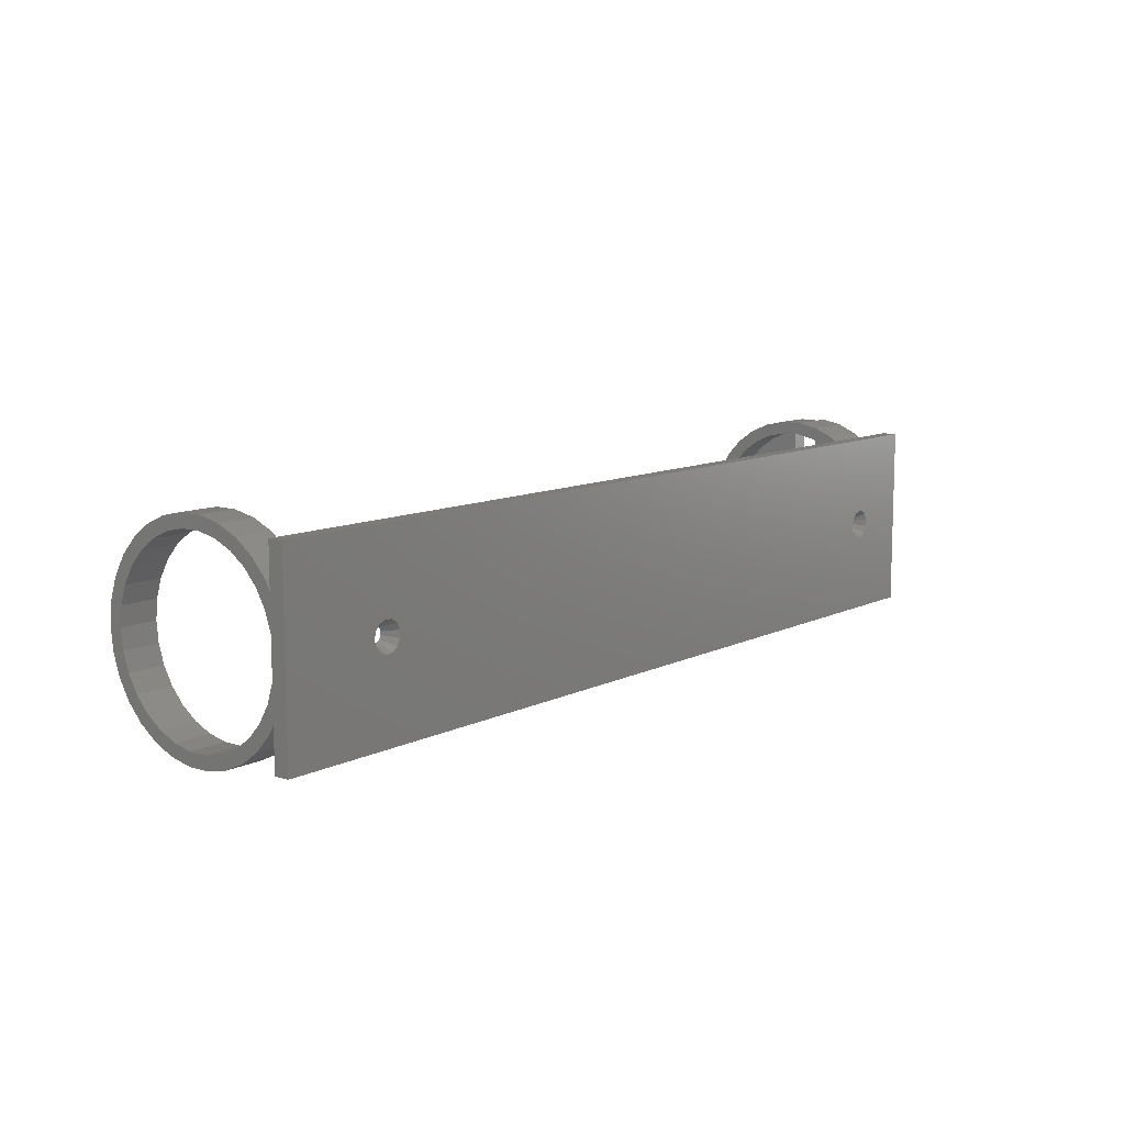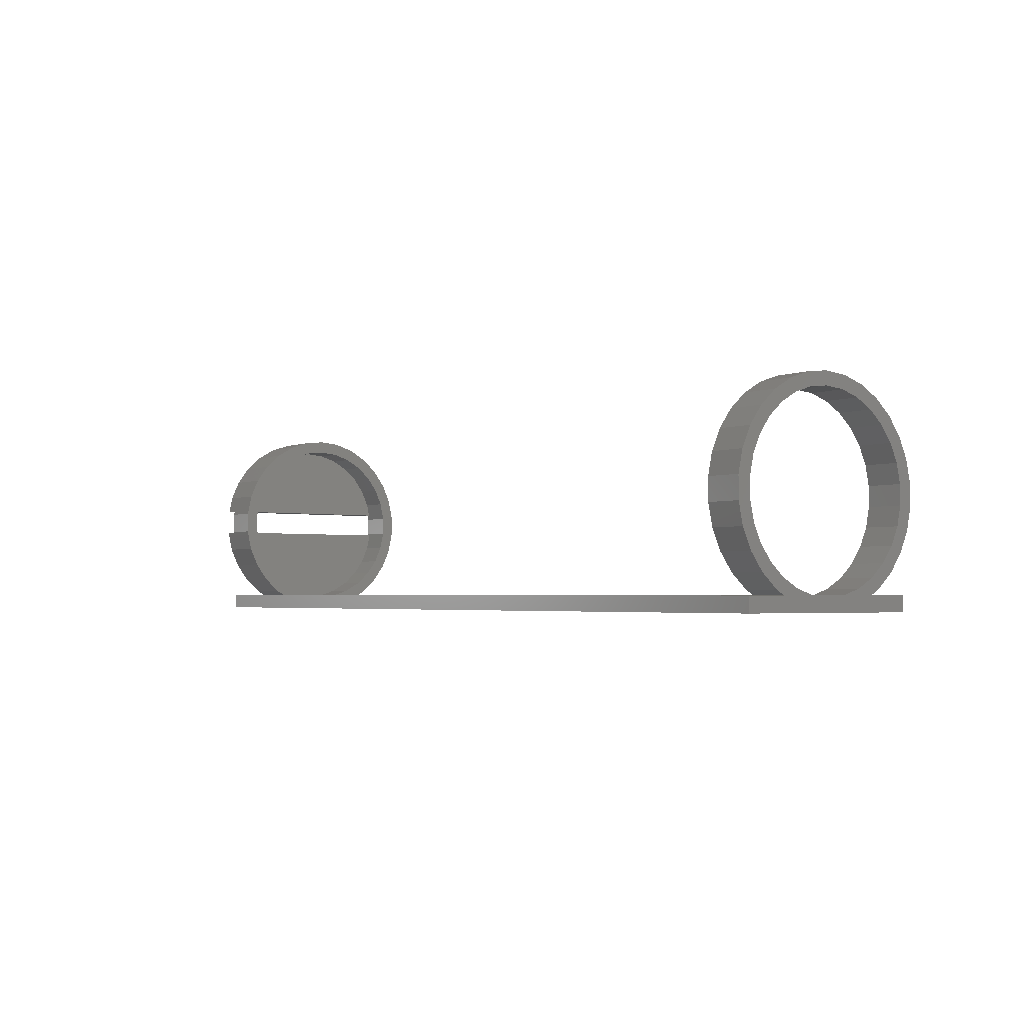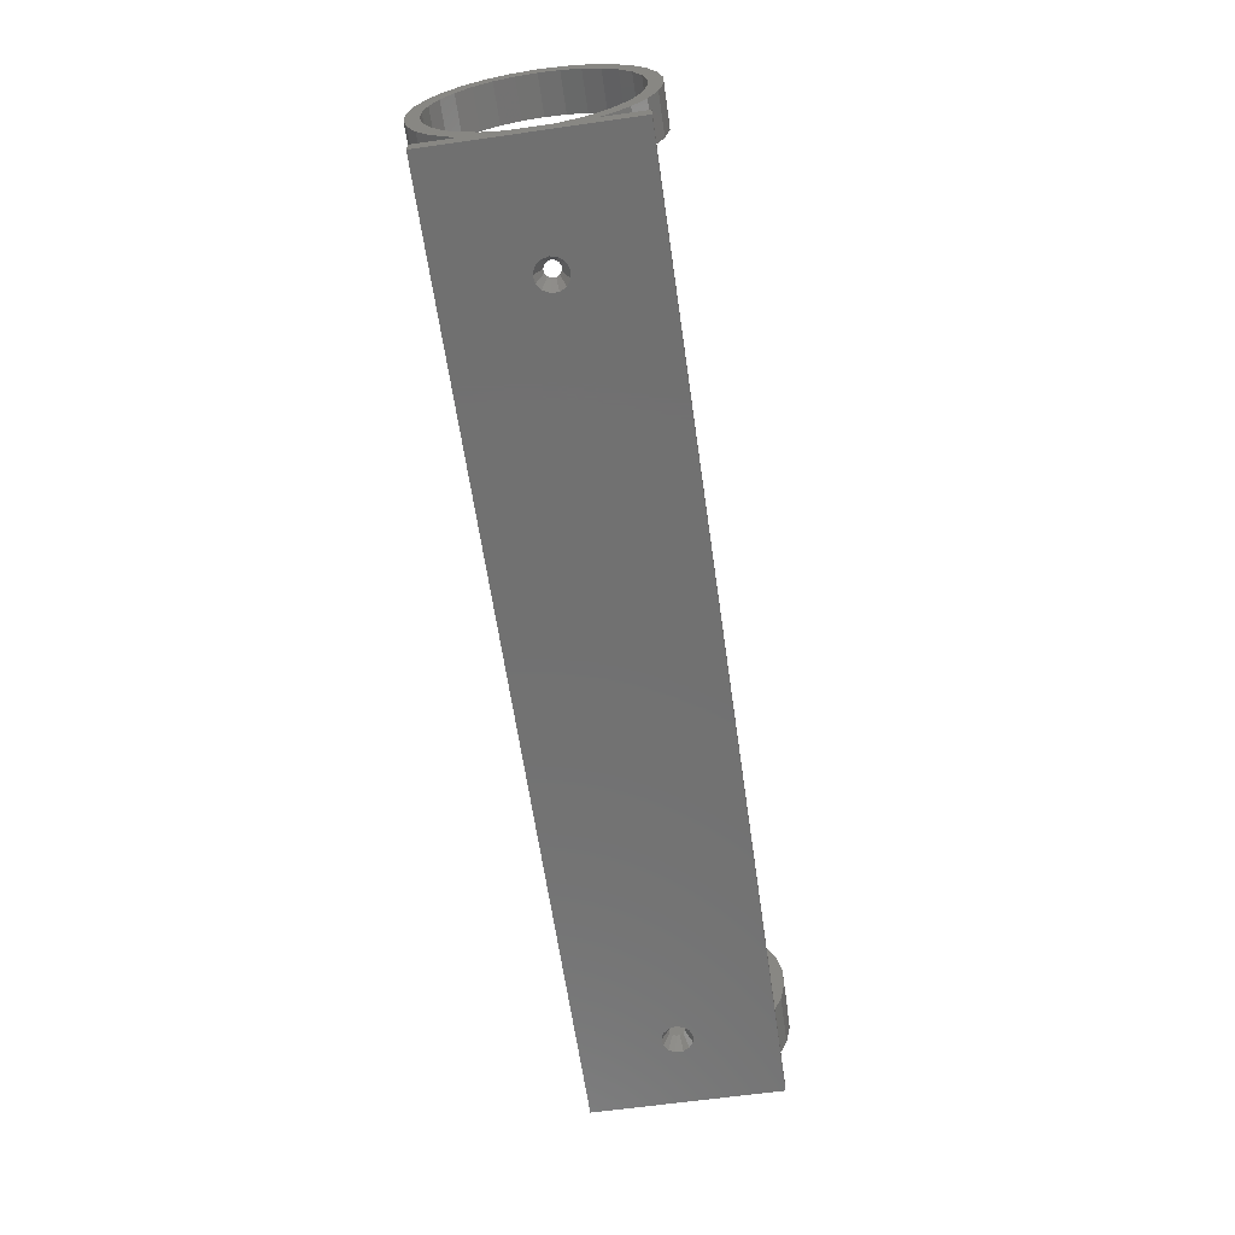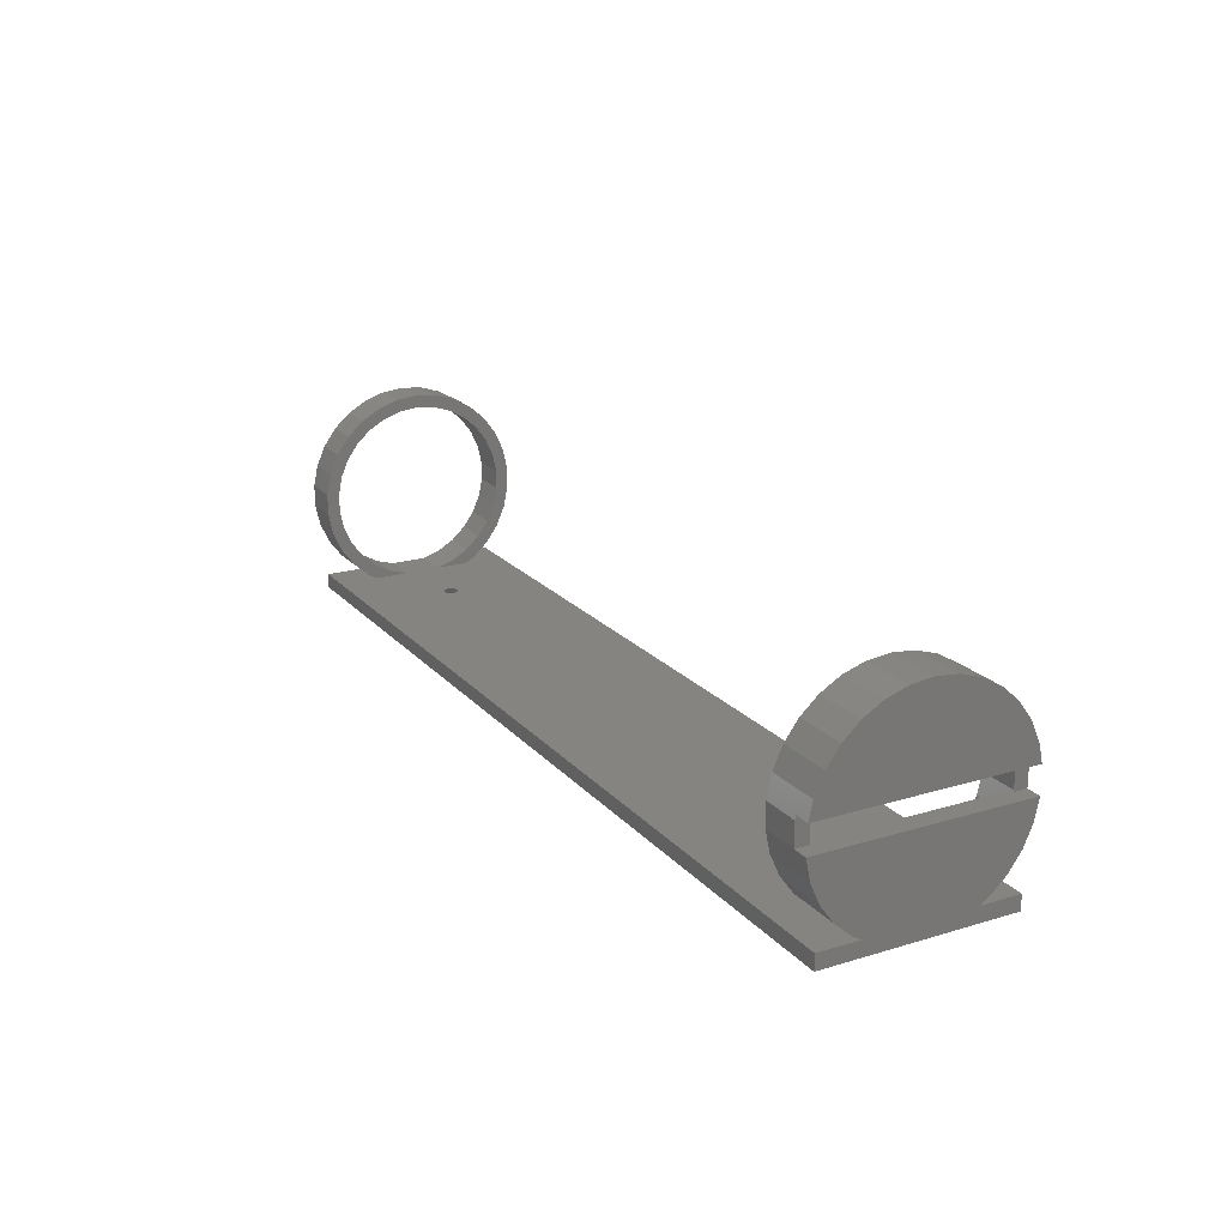
<metadata>
{"format":"stl","ext":"stl","renderer":"f3d","projection":"perspective","resolution":1024,"background":"white","views":[{"elev":10.1,"azim":128.8,"up":"+Y"},{"elev":-2.7,"azim":54.4,"up":"+Z"},{"elev":-62.9,"azim":98.2,"up":"+Z"},{"elev":20.3,"azim":-118.8,"up":"+Z"}]}
</metadata>
<code>
# stl→obj: 324 verts, 660 faces
v 240 30.82 55.39
v 250 25 56
v 250 30.82 55.39
v 240 25 56
v 250 52.85 25.07
v 240 52.85 30.93
v 250 52.85 30.93
v 240 52.85 25.07
v 240 -2.847 25.07
v 250 -2.847 30.93
v 240 -2.847 30.93
v 250 -2.847 25.07
v 240 41.46 5.348
v 250 45.81 9.264
v 250 41.46 5.348
v 240 45.81 9.264
v 250 49.25 42
v 240 45.81 46.74
v 250 45.81 46.74
v 240 49.25 42
v 240 51.63 36.65
v 250 51.63 36.65
v 240 39.12 4
v 250 39.12 4
v 250 49.25 14
v 240 51.63 19.35
v 250 51.63 19.35
v 240 49.25 14
v 240 41.46 50.65
v 250 36.39 53.58
v 250 41.46 50.65
v 240 36.39 53.58
v 250 49.37 30.56
v 250 49.37 25.44
v 250 48.3 35.57
v 250 46.22 40.25
v 250 43.21 44.39
v 250 39.4 47.82
v 250 34.97 50.38
v 250 30.09 51.96
v 250 25 52.5
v 250 19.91 51.96
v 250 19.18 55.39
v 250 15.04 50.38
v 250 13.61 53.58
v 250 10.6 47.82
v 250 8.542 50.65
v 250 6.793 44.39
v 250 4.192 46.74
v 250 3.782 40.25
v 250 0.7513 42
v 250 1.699 35.57
v 250 -1.63 36.65
v 250 0.6342 30.56
v 250 48.3 20.43
v 250 46.22 15.75
v 250 43.21 11.61
v 250 39.4 8.179
v 250 34.97 5.618
v 250 50 0
v 250 50 4
v 250 30.09 4.035
v 250 29.76 4
v 250 20.24 4
v 250 0 0
v 250 19.91 4.035
v 250 10.88 4
v 250 15.04 5.618
v 250 0 4
v 250 10.6 8.179
v 250 8.542 5.348
v 250 6.793 11.61
v 250 4.192 9.264
v 250 3.782 15.75
v 250 0.7513 14
v 250 1.699 20.43
v 250 -1.63 19.35
v 250 0.6342 25.44
v 240 10.88 4
v 240 19.91 4.035
v 240 20.24 4
v 240 15.04 5.618
v 240 10.6 8.179
v 240 8.542 5.348
v 240 6.793 11.61
v 240 4.192 9.264
v 240 3.782 15.75
v 240 0.7513 14
v 240 1.699 20.43
v 240 -1.63 19.35
v 240 0.6342 25.44
v 240 49.37 25.44
v 240 49.37 30.56
v 240 48.3 20.43
v 240 46.22 15.75
v 240 43.21 11.61
v 240 39.4 8.179
v 240 34.97 5.618
v 240 30.09 4.035
v 240 29.76 4
v 240 48.3 35.57
v 240 46.22 40.25
v 240 43.21 44.39
v 240 39.4 47.82
v 240 34.97 50.38
v 240 30.09 51.96
v 240 25 52.5
v 240 19.91 51.96
v 240 19.18 55.39
v 240 15.04 50.38
v 240 13.61 53.58
v 240 10.6 47.82
v 240 8.542 50.65
v 240 6.793 44.39
v 240 4.192 46.74
v 240 3.782 40.25
v 240 0.7513 42
v 240 1.699 35.57
v 240 -1.63 36.65
v 240 0.6342 30.56
v 0 30.82 55.39
v 14 25 56
v 14 30.82 55.39
v 0 25 56
v 14 52.85 25.07
v 4 52.85 30.93
v 14 52.85 30.93
v 4 52.85 25.07
v 4 -2.847 25.07
v 14 -2.847 30.93
v 4 -2.847 30.93
v 14 -2.847 25.07
v 0 41.46 5.348
v 14 45.81 9.264
v 14 41.46 5.348
v 0 45.81 9.264
v 14 49.25 42
v 0 45.81 46.74
v 14 45.81 46.74
v 0 49.25 42
v 14 51.63 36.65
v 4 52.62 32
v 0 51.63 36.65
v 0 52.62 32
v 0 39.12 4
v 14 39.12 4
v 14 49.25 14
v 0 51.63 19.35
v 14 51.63 19.35
v 0 49.25 14
v 4 52.83 25
v 0 52.83 25
v 0 41.46 50.65
v 14 36.39 53.58
v 14 41.46 50.65
v 0 36.39 53.58
v 14 49.37 30.56
v 14 49.37 25.44
v 14 48.3 35.57
v 14 46.22 40.25
v 14 43.21 44.39
v 14 39.4 47.82
v 14 34.97 50.38
v 14 30.09 51.96
v 14 25 52.5
v 14 19.91 51.96
v 14 19.18 55.39
v 14 15.04 50.38
v 14 13.61 53.58
v 14 10.6 47.82
v 14 8.542 50.65
v 14 6.793 44.39
v 14 4.192 46.74
v 14 3.782 40.25
v 14 0.7513 42
v 14 1.699 35.57
v 14 -1.63 36.65
v 14 0.6342 30.56
v 14 48.3 20.43
v 14 46.22 15.75
v 14 43.21 11.61
v 14 39.4 8.179
v 14 34.97 5.618
v 14 30.09 4.035
v 14 29.76 4
v 14 19.91 4.035
v 14 10.88 4
v 14 20.24 4
v 14 15.04 5.618
v 14 10.6 8.179
v 14 8.542 5.348
v 14 6.793 11.61
v 14 4.192 9.264
v 14 3.782 15.75
v 14 0.7513 14
v 14 1.699 20.43
v 14 -1.63 19.35
v 14 0.6342 25.44
v 4 49.37 25.44
v 4 49.37 30.56
v 4 49.27 25
v 4 49.06 32
v 4 0.6342 30.56
v 4 0.6342 25.44
v 4 -2.831 25
v 4 0.7275 25
v 4 -2.619 32
v 4 0.9401 32
v 0 -1.63 19.35
v 0 -2.831 25
v 0 8.542 5.348
v 0 10.88 4
v 0 0.7513 42
v 0 4.192 46.74
v 0 13.61 53.58
v 0 8.542 50.65
v 0 4.192 9.264
v 0 0.7513 14
v 0 -1.63 36.65
v 0 -2.619 32
v 0 19.18 55.39
v 5 30.09 4.035
v 5 29.76 4
v 5 25 52.5
v 5 30.09 51.96
v 5 43.21 11.61
v 5 46.22 15.75
v 5 48.3 20.43
v 5 46.22 40.25
v 5 43.21 44.39
v 5 49.06 32
v 5 48.3 35.57
v 5 19.91 4.035
v 5 15.04 5.618
v 5 39.4 8.179
v 5 34.97 5.618
v 5 49.27 25
v 5 34.97 50.38
v 5 39.4 47.82
v 5 20.24 4
v 5 0.7275 25
v 5 1.699 20.43
v 5 10.6 8.179
v 5 6.793 44.39
v 5 3.782 40.25
v 5 10.6 47.82
v 5 15.04 50.38
v 5 3.782 15.75
v 5 6.793 11.61
v 5 0.9401 32
v 5 1.699 35.57
v 5 19.91 51.96
v 0 50 0
v 0 50 4
v 0 0 0
v 0 0 4
v 221.1 26.65 4
v 221.8 25.62 4
v 221.8 25.93 4
v 221.8 24.38 4
v 222 25 4
v 219.3 26.87 4
v 221.6 26.17 4
v 220.5 26.87 4
v 220.2 26.99 4
v 218.8 26.51 4
v 218.1 25.48 4
v 22 25 4
v 218.1 24.52 4
v 21.77 25.93 4
v 218.5 26.33 4
v 21.85 25.62 4
v 21.56 26.17 4
v 21.14 26.65 4
v 20.54 26.87 4
v 18.5 26.33 4
v 18.06 25.48 4
v 18.77 26.51 4
v 19.29 26.87 4
v 20.24 26.99 4
v 221.8 24.07 4
v 221.6 23.83 4
v 221.1 23.35 4
v 220.5 23.13 4
v 220.2 23.01 4
v 219.3 23.13 4
v 218.8 23.49 4
v 218.5 23.67 4
v 21.85 24.38 4
v 21.77 24.07 4
v 21.56 23.83 4
v 21.14 23.35 4
v 20.54 23.13 4
v 20.24 23.01 4
v 18.77 23.49 4
v 18.5 23.67 4
v 18.06 24.52 4
v 19.29 23.13 4
v 224 25 0
v 223.5 23.14 0
v 222.3 21.71 0
v 220.5 21.03 0
v 218.6 21.26 0
v 216.1 24.04 0
v 24 25 0
v 216.1 25.96 0
v 23.54 23.14 0
v 217 22.35 0
v 22.27 21.71 0
v 16.12 24.04 0
v 16.12 25.96 0
v 17.01 22.35 0
v 18.58 21.26 0
v 20.48 21.03 0
v 223.5 26.86 0
v 222.3 28.29 0
v 220.5 28.97 0
v 218.6 28.74 0
v 23.54 26.86 0
v 217 27.65 0
v 22.27 28.29 0
v 20.48 28.97 0
v 18.58 28.74 0
v 17.01 27.65 0
f 1 2 3
f 2 1 4
f 5 6 7
f 6 5 8
f 9 10 11
f 10 9 12
f 13 14 15
f 14 13 16
f 17 18 19
f 18 17 20
f 7 21 22
f 21 7 6
f 23 15 24
f 15 23 13
f 25 26 27
f 26 25 28
f 27 8 5
f 8 27 26
f 14 28 25
f 28 14 16
f 29 30 31
f 30 29 32
f 18 31 19
f 31 18 29
f 32 3 30
f 3 32 1
f 33 7 22
f 7 33 5
f 34 5 33
f 35 22 17
f 22 35 33
f 17 36 35
f 19 36 17
f 19 37 36
f 31 37 19
f 31 38 37
f 30 38 31
f 30 39 38
f 3 39 30
f 3 40 39
f 2 40 3
f 2 41 40
f 2 42 41
f 43 42 2
f 43 44 42
f 45 44 43
f 45 46 44
f 47 46 45
f 47 48 46
f 49 48 47
f 49 50 48
f 51 50 49
f 50 51 52
f 53 52 51
f 10 54 53
f 52 53 54
f 5 34 27
f 55 27 34
f 27 55 25
f 56 25 55
f 56 14 25
f 57 14 56
f 57 15 14
f 58 15 57
f 58 24 15
f 24 58 59
f 24 60 61
f 62 24 59
f 62 60 24
f 63 60 62
f 64 60 63
f 65 64 66
f 67 66 68
f 65 66 67
f 65 67 69
f 64 65 60
f 70 67 68
f 70 71 67
f 72 71 70
f 72 73 71
f 74 73 72
f 75 74 76
f 74 75 73
f 77 76 78
f 54 10 78
f 76 77 75
f 12 78 10
f 78 12 77
f 22 20 17
f 20 22 21
f 79 80 81
f 79 82 80
f 79 83 82
f 84 83 79
f 84 85 83
f 86 85 84
f 86 87 85
f 88 87 86
f 87 88 89
f 90 89 88
f 9 91 90
f 89 90 91
f 92 8 26
f 8 92 6
f 93 6 92
f 94 26 28
f 26 94 92
f 28 95 94
f 16 95 28
f 16 96 95
f 13 96 16
f 13 97 96
f 23 97 13
f 23 98 97
f 23 99 98
f 99 23 100
f 6 93 21
f 101 21 93
f 21 101 20
f 102 20 101
f 102 18 20
f 103 18 102
f 103 29 18
f 104 29 103
f 104 32 29
f 105 32 104
f 105 1 32
f 106 1 105
f 107 1 106
f 107 4 1
f 108 4 107
f 108 109 4
f 110 109 108
f 110 111 109
f 112 111 110
f 112 113 111
f 114 113 112
f 114 115 113
f 116 115 114
f 117 116 118
f 116 117 115
f 119 118 120
f 91 9 120
f 118 119 117
f 11 120 9
f 120 11 119
f 90 12 9
f 12 90 77
f 84 67 71
f 67 84 79
f 117 49 115
f 49 117 51
f 111 47 45
f 47 111 113
f 113 49 47
f 49 113 115
f 86 75 88
f 75 86 73
f 88 77 90
f 77 88 75
f 11 53 119
f 53 11 10
f 109 45 43
f 45 109 111
f 4 43 2
f 43 4 109
f 86 71 73
f 71 86 84
f 119 51 117
f 51 119 53
f 99 63 62
f 63 99 100
f 107 40 41
f 40 107 106
f 92 33 93
f 33 92 34
f 78 120 54
f 120 78 91
f 96 56 95
f 56 96 57
f 95 55 94
f 55 95 56
f 102 37 103
f 37 102 36
f 93 35 101
f 35 93 33
f 80 68 66
f 68 80 82
f 97 59 58
f 59 97 98
f 98 62 59
f 62 98 99
f 96 58 57
f 58 96 97
f 94 34 92
f 34 94 55
f 105 38 39
f 38 105 104
f 104 37 38
f 37 104 103
f 106 39 40
f 39 106 105
f 101 36 102
f 36 101 35
f 81 66 64
f 66 81 80
f 76 91 78
f 91 76 89
f 82 70 68
f 70 82 83
f 50 114 48
f 114 50 116
f 112 44 46
f 44 112 110
f 114 46 48
f 46 114 112
f 72 87 74
f 87 72 85
f 74 89 76
f 89 74 87
f 54 118 52
f 118 54 120
f 110 42 44
f 42 110 108
f 108 41 42
f 41 108 107
f 83 72 70
f 72 83 85
f 52 116 50
f 116 52 118
f 121 122 123
f 122 121 124
f 125 126 127
f 126 125 128
f 129 130 131
f 130 129 132
f 133 134 135
f 134 133 136
f 137 138 139
f 138 137 140
f 141 142 143
f 127 142 141
f 142 127 126
f 143 142 144
f 145 135 146
f 135 145 133
f 147 148 149
f 148 147 150
f 125 151 128
f 149 151 125
f 148 151 149
f 151 148 152
f 134 150 147
f 150 134 136
f 153 154 155
f 154 153 156
f 138 155 139
f 155 138 153
f 156 123 154
f 123 156 121
f 157 127 141
f 127 157 125
f 158 125 157
f 159 141 137
f 141 159 157
f 137 160 159
f 139 160 137
f 139 161 160
f 155 161 139
f 155 162 161
f 154 162 155
f 154 163 162
f 123 163 154
f 123 164 163
f 122 164 123
f 122 165 164
f 122 166 165
f 167 166 122
f 167 168 166
f 169 168 167
f 169 170 168
f 171 170 169
f 171 172 170
f 173 172 171
f 173 174 172
f 175 174 173
f 174 175 176
f 177 176 175
f 130 178 177
f 176 177 178
f 125 158 149
f 179 149 158
f 149 179 147
f 180 147 179
f 180 134 147
f 181 134 180
f 181 135 134
f 182 135 181
f 182 146 135
f 183 146 182
f 184 146 183
f 146 184 185
f 186 187 188
f 189 187 186
f 190 187 189
f 190 191 187
f 192 191 190
f 192 193 191
f 194 193 192
f 195 194 196
f 194 195 193
f 197 196 198
f 178 130 198
f 196 197 195
f 132 198 130
f 198 132 197
f 141 140 137
f 140 141 143
f 199 128 151
f 128 199 126
f 126 199 200
f 199 151 201
f 126 200 142
f 142 200 202
f 131 203 204
f 205 204 206
f 204 205 129
f 204 129 131
f 203 131 207
f 208 203 207
f 205 132 129
f 197 205 209
f 205 197 132
f 210 209 205
f 211 187 191
f 187 211 212
f 213 173 214
f 173 213 175
f 215 171 169
f 171 215 216
f 216 173 171
f 173 216 214
f 217 195 218
f 195 217 193
f 218 197 209
f 197 218 195
f 207 219 220
f 219 207 177
f 130 207 131
f 207 130 177
f 221 169 167
f 169 221 215
f 124 167 122
f 167 124 221
f 217 191 193
f 191 217 211
f 219 175 213
f 175 219 177
f 222 185 184
f 185 222 223
f 224 164 165
f 164 224 225
f 199 157 200
f 157 199 158
f 198 203 178
f 203 198 204
f 226 180 227
f 180 226 181
f 227 179 228
f 179 227 180
f 229 161 230
f 161 229 160
f 202 200 231
f 231 159 232
f 157 231 200
f 231 157 159
f 233 189 186
f 189 233 234
f 235 183 182
f 183 235 236
f 236 184 183
f 184 236 222
f 226 182 181
f 182 226 235
f 237 199 201
f 199 237 158
f 179 237 228
f 237 179 158
f 238 162 163
f 162 238 239
f 239 161 162
f 161 239 230
f 225 163 164
f 163 225 238
f 232 160 229
f 160 232 159
f 240 186 188
f 186 240 233
f 198 241 204
f 196 241 198
f 241 196 242
f 204 241 206
f 234 190 189
f 190 234 243
f 174 244 172
f 244 174 245
f 246 168 170
f 168 246 247
f 244 170 172
f 170 244 246
f 192 248 194
f 248 192 249
f 194 242 196
f 242 194 248
f 176 250 251
f 178 250 176
f 203 250 178
f 250 203 208
f 247 166 168
f 166 247 252
f 252 165 166
f 165 252 224
f 243 192 190
f 192 243 249
f 176 245 174
f 245 176 251
f 253 145 254
f 253 212 145
f 255 212 253
f 212 255 256
f 150 152 148
f 145 150 136
f 145 136 133
f 150 145 152
f 212 152 145
f 217 212 211
f 218 212 217
f 209 212 218
f 210 212 209
f 212 210 152
f 237 227 228
f 237 226 227
f 237 235 226
f 237 236 235
f 223 236 237
f 236 223 222
f 237 240 223
f 234 240 237
f 240 234 233
f 237 243 234
f 237 249 243
f 237 248 249
f 237 242 248
f 242 237 241
f 152 201 151
f 201 152 206
f 210 206 152
f 206 210 205
f 201 241 237
f 241 201 206
f 144 140 143
f 144 138 140
f 144 153 138
f 144 156 153
f 144 121 156
f 144 124 121
f 144 221 124
f 144 215 221
f 144 216 215
f 144 214 216
f 144 213 214
f 220 213 144
f 213 220 219
f 229 231 232
f 230 231 229
f 239 231 230
f 238 231 239
f 225 231 238
f 224 231 225
f 252 231 224
f 247 231 252
f 246 231 247
f 244 231 246
f 250 244 245
f 250 245 251
f 244 250 231
f 220 208 207
f 208 220 202
f 144 202 220
f 202 144 142
f 208 231 250
f 231 208 202
f 223 188 185
f 188 223 240
f 61 23 24
f 257 100 23
f 258 100 259
f 260 81 261
f 262 23 61
f 100 261 81
f 261 100 258
f 100 263 259
f 100 257 263
f 23 264 257
f 23 265 264
f 23 262 265
f 146 262 61
f 262 146 266
f 267 268 269
f 270 267 271
f 266 146 271
f 267 272 268
f 267 270 272
f 271 146 270
f 270 146 273
f 273 146 274
f 274 146 275
f 276 185 277
f 278 185 276
f 279 185 278
f 280 185 279
f 185 280 146
f 275 146 280
f 254 146 61
f 146 254 145
f 100 64 63
f 64 100 81
f 79 69 67
f 281 81 260
f 282 81 281
f 283 81 282
f 81 283 79
f 284 79 283
f 285 79 284
f 286 79 285
f 79 286 69
f 187 286 287
f 187 287 288
f 289 269 268
f 290 269 289
f 269 290 288
f 187 288 290
f 187 290 291
f 187 291 292
f 187 292 293
f 187 293 294
f 188 295 296
f 277 185 297
f 188 297 185
f 297 188 296
f 295 188 298
f 188 294 298
f 187 294 188
f 286 187 69
f 256 187 212
f 187 256 69
f 60 254 61
f 254 60 253
f 65 299 60
f 65 300 299
f 65 301 300
f 65 302 301
f 65 303 302
f 304 305 306
f 307 304 308
f 255 308 303
f 255 303 65
f 304 307 305
f 308 309 307
f 308 255 309
f 310 255 311
f 312 255 310
f 313 255 312
f 314 255 313
f 309 255 314
f 315 60 299
f 316 60 315
f 317 60 316
f 318 60 317
f 319 306 305
f 306 319 320
f 321 320 319
f 253 320 321
f 320 253 318
f 253 321 322
f 253 311 255
f 318 253 60
f 323 253 322
f 324 253 323
f 311 253 324
f 255 69 256
f 69 255 65
f 305 272 319
f 272 305 268
f 319 274 321
f 274 319 273
f 296 310 297
f 310 296 312
f 322 275 280
f 314 292 309
f 292 314 293
f 323 278 324
f 278 323 279
f 322 279 323
f 279 322 280
f 322 274 275
f 274 322 321
f 305 289 268
f 289 305 307
f 276 311 324
f 311 276 277
f 297 311 277
f 311 297 310
f 307 292 291
f 292 307 309
f 290 307 291
f 314 298 294
f 298 314 313
f 313 295 298
f 295 313 312
f 296 295 312
f 293 314 294
f 289 307 290
f 319 272 270
f 319 270 273
f 278 276 324
f 299 258 315
f 258 299 261
f 315 257 316
f 257 315 263
f 302 286 285
f 286 302 303
f 318 266 320
f 266 318 262
f 302 283 301
f 283 302 284
f 266 271 320
f 284 302 285
f 317 257 264
f 257 317 316
f 299 260 261
f 260 299 300
f 271 306 320
f 306 271 267
f 269 306 267
f 306 269 304
f 288 304 269
f 304 288 308
f 300 283 282
f 283 300 301
f 315 259 263
f 303 287 286
f 287 303 308
f 288 287 308
f 281 300 282
f 260 300 281
f 317 264 265
f 317 262 318
f 262 317 265
f 315 258 259

</code>
